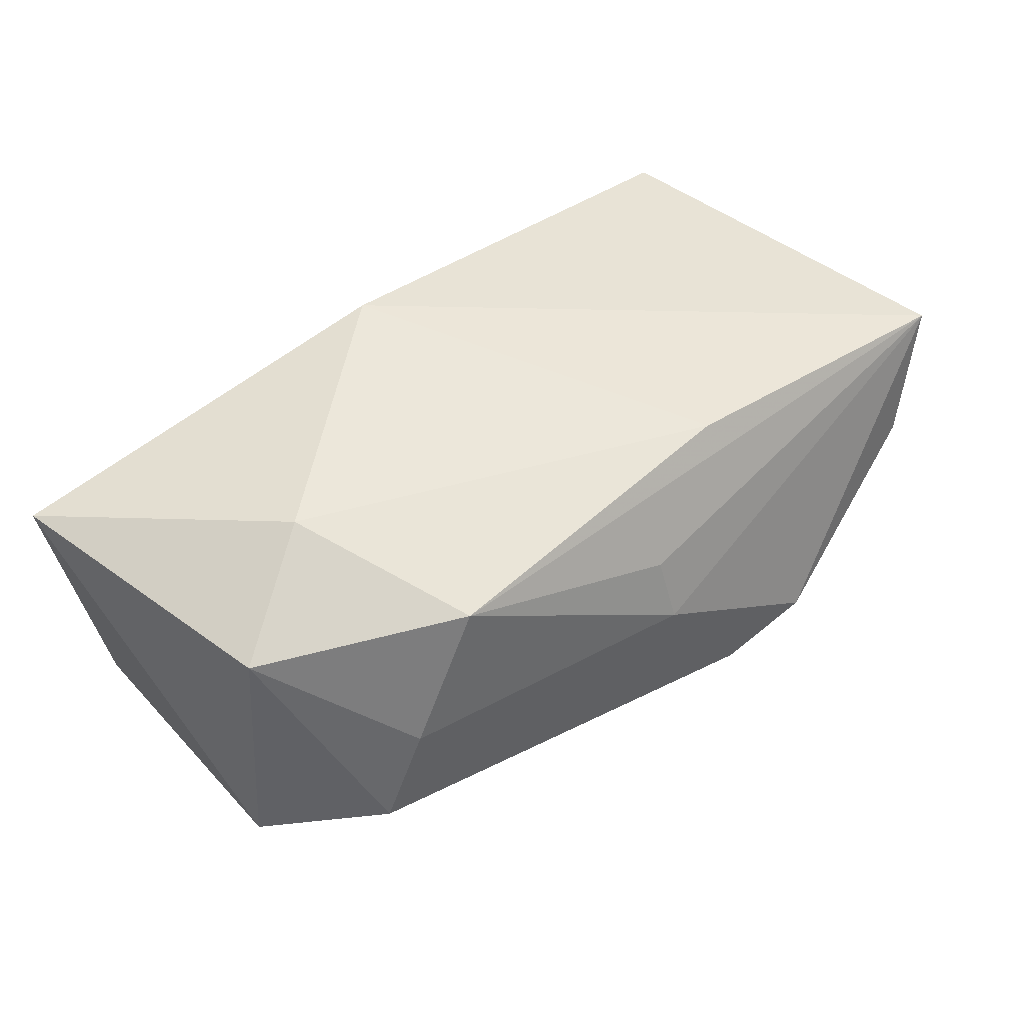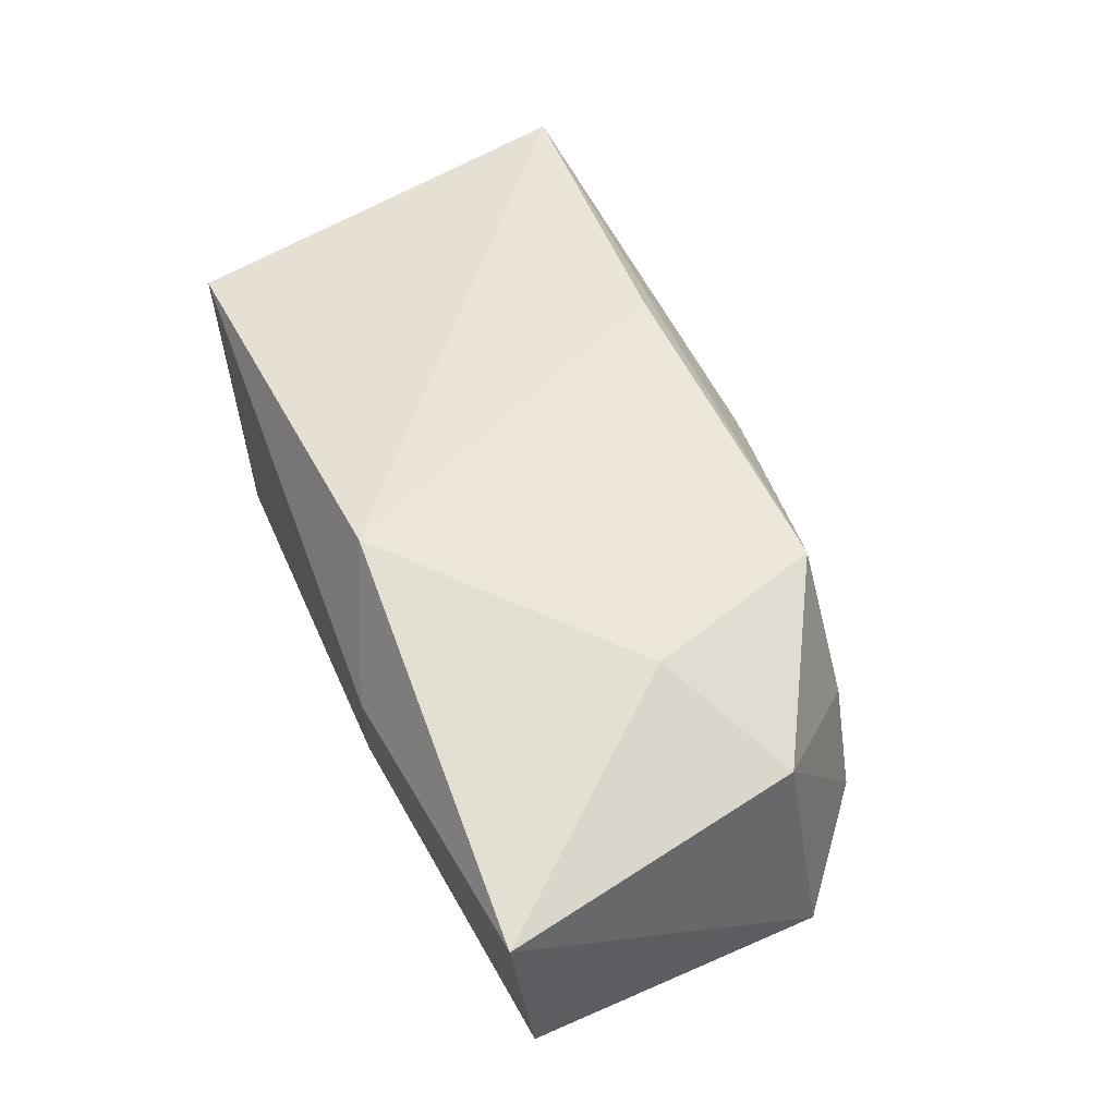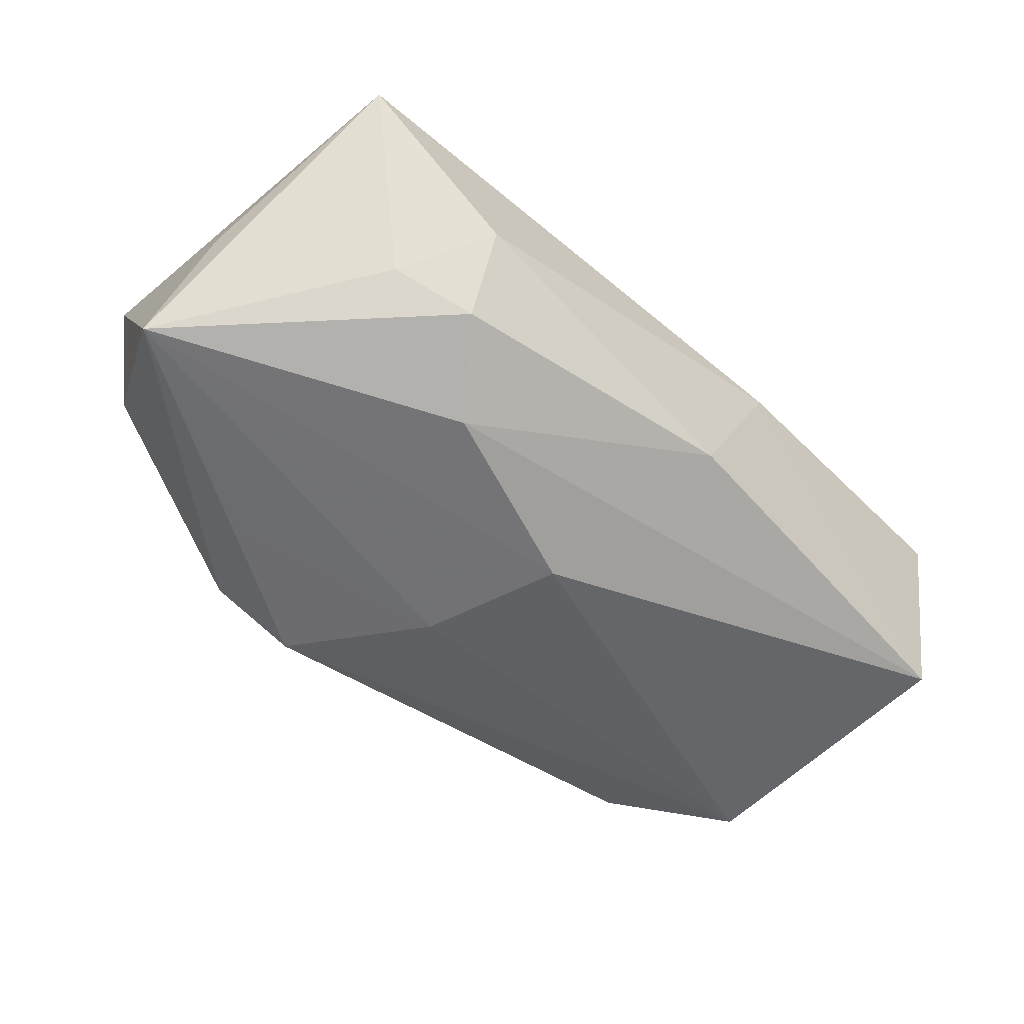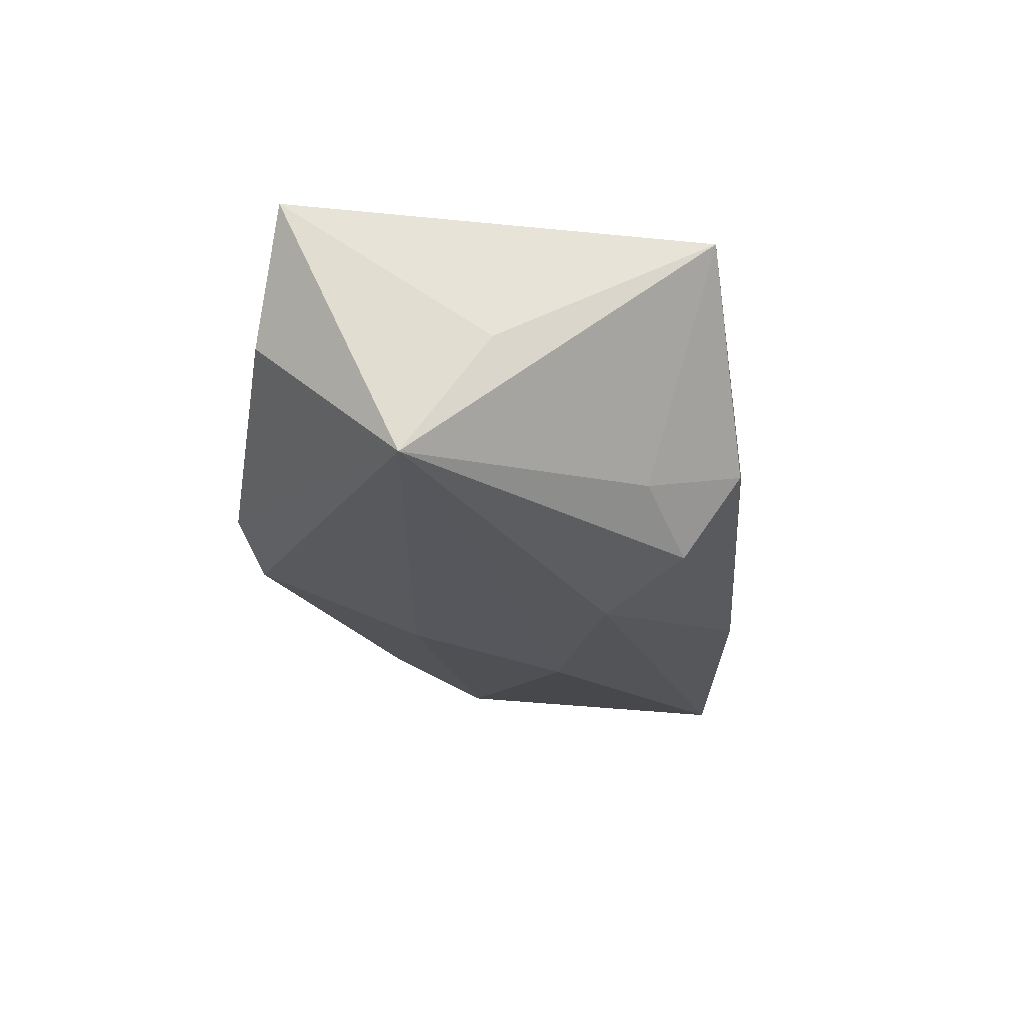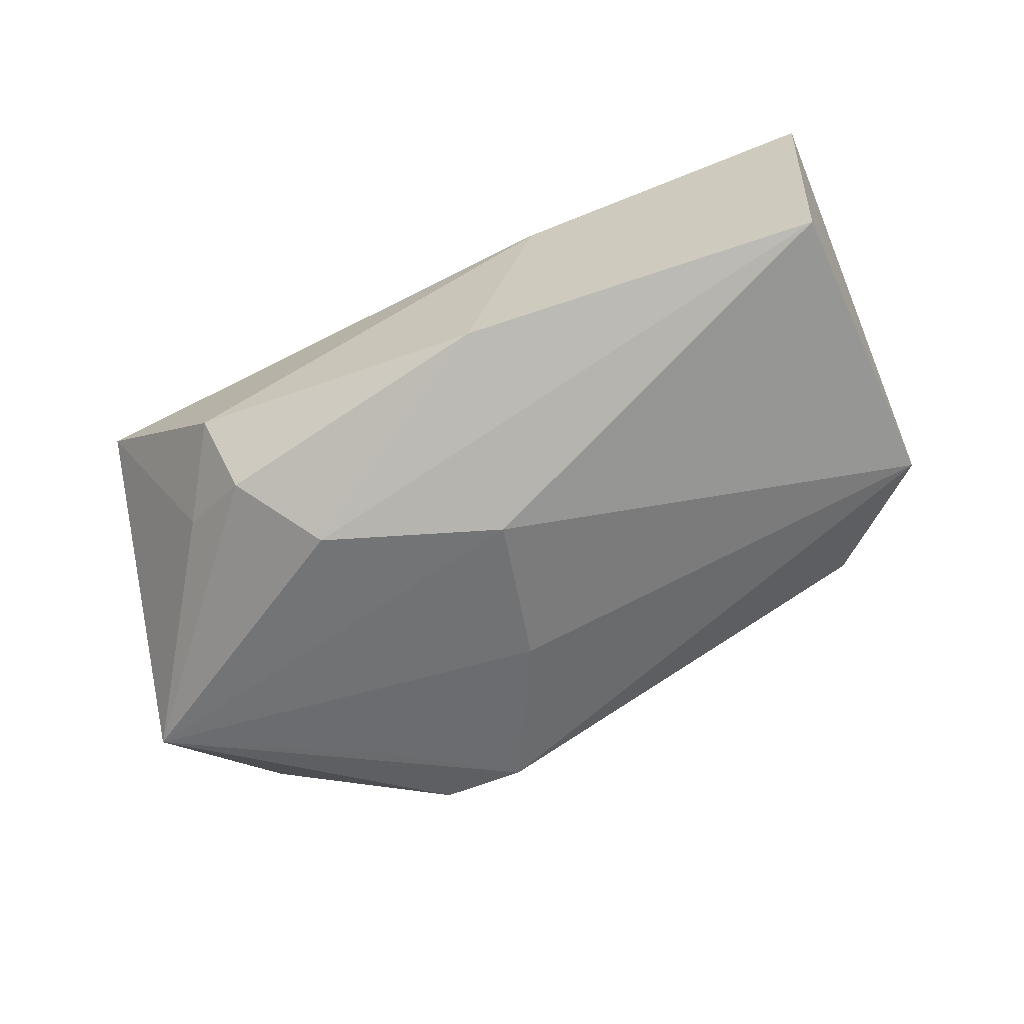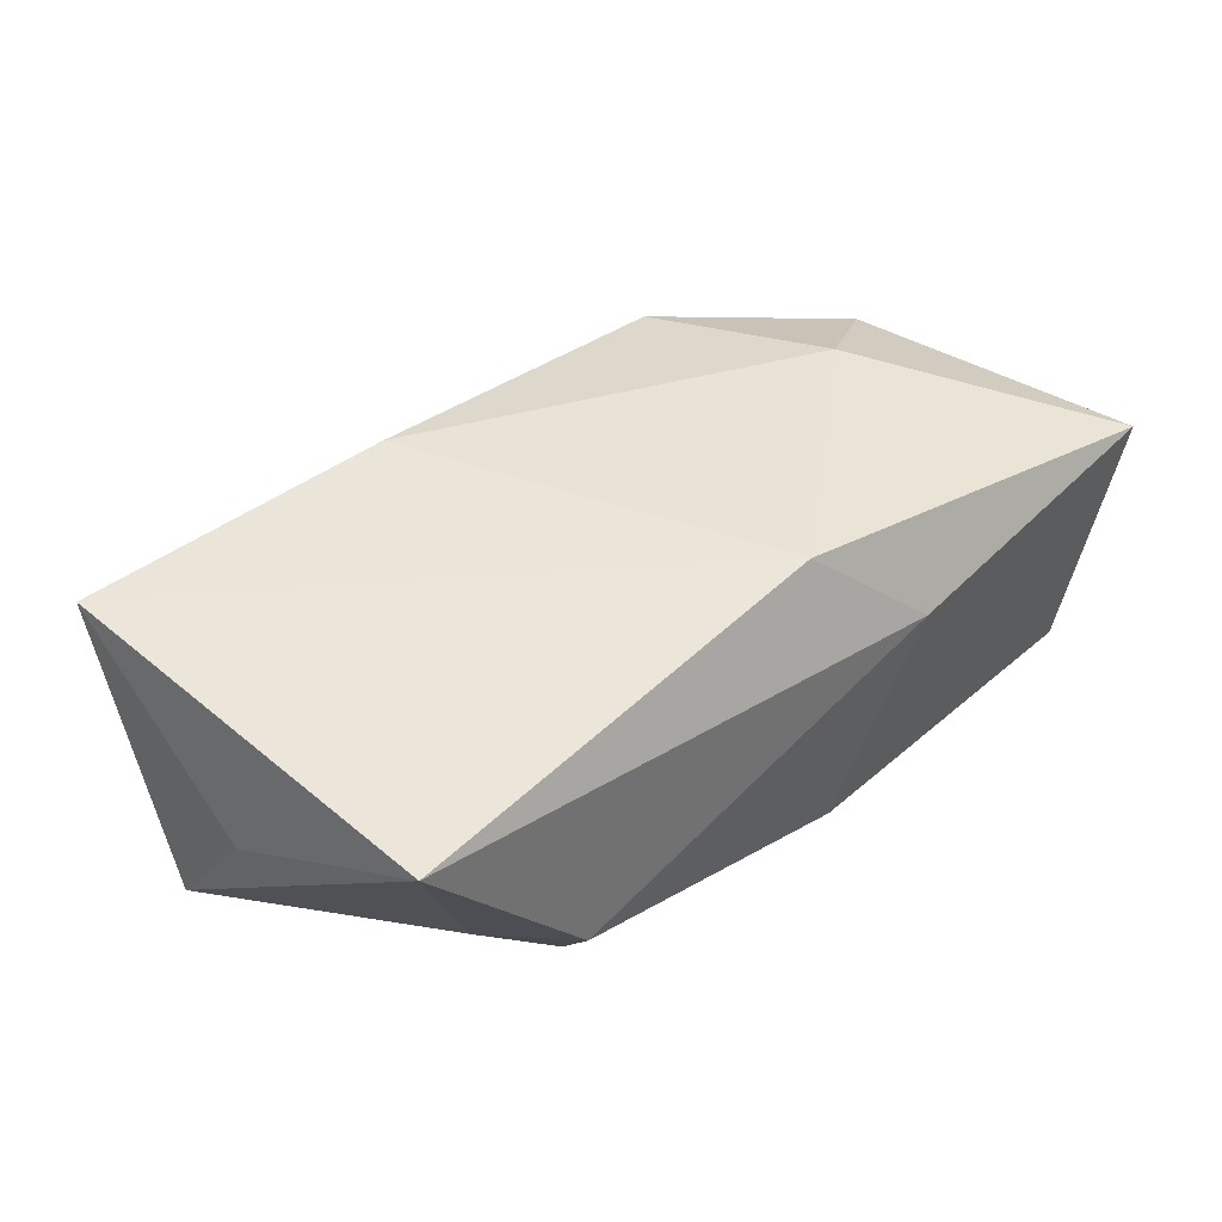
<metadata>
{"format":"obj","ext":"obj","renderer":"f3d","projection":"perspective","resolution":1024,"background":"white","views":[{"elev":51.3,"azim":-38.2,"up":"+Z"},{"elev":53.1,"azim":-111.7,"up":"+Z"},{"elev":-61.2,"azim":139.3,"up":"+Z"},{"elev":-19.1,"azim":97.4,"up":"+Z"},{"elev":-69.3,"azim":-153.9,"up":"+Z"},{"elev":41.7,"azim":139.9,"up":"+Z"}]}
</metadata>
<code>
v 0.01678 -0.02301 -0.006981
v 0.01323 0.007752 -0.01516
v 0.03247 0.01825 0.008524
v -0.02215 -0.0173 0.000601
v -0.001367 0.002188 -0.01625
v -0.01593 -0.01635 0.01182
v 0.009275 -0.02256 -0.009331
v 0.01958 -0.01512 -0.009569
v 0.002576 -0.02119 0.001303
v 0.02454 0.01217 -0.008145
v -0.0319 -0.007813 0.008991
v 0.03624 0.001456 9.839e-05
v 0.002384 -0.01908 0.006507
v 0.002054 -0.01023 -0.01331
v -0.03482 -0.01007 -0.01035
v -0.02236 -0.00109 0.0139
v -0.02578 -0.01725 -0.007971
v -0.01263 0.01934 0.005726
v -0.003493 0.01586 0.0139
v 0.01968 0.01934 -0.006037
v -0.005674 0.01775 -0.01179
v 0.01822 0.01457 -0.01218
v -0.03783 0.01672 0.009156
v -0.03525 0.01406 -0.01283
v 0.0374 -0.005321 -0.009236
v 0.03699 -0.01518 0.01193
v 0.01139 -0.01424 0.0139
v 0.03304 -0.01765 0.001525
f 28 1 25
f 25 26 28
f 28 26 1
f 24 15 23
f 5 15 24
f 25 1 7
f 7 8 25
f 25 5 2
f 2 22 25
f 5 24 2
f 25 22 10
f 10 22 20
f 10 3 25
f 20 3 10
f 20 22 21
f 21 2 24
f 22 2 21
f 26 3 19
f 18 3 20
f 20 21 18
f 23 19 18
f 18 19 3
f 18 24 23
f 18 21 24
f 12 26 25
f 25 3 12
f 12 3 26
f 14 15 5
f 14 7 15
f 8 7 14
f 14 5 25
f 25 8 14
f 16 19 23
f 15 7 17
f 1 26 9
f 9 7 1
f 9 6 4
f 9 17 7
f 4 17 9
f 27 6 26
f 16 6 27
f 26 19 27
f 19 16 27
f 4 6 11
f 15 17 11
f 11 17 4
f 23 15 11
f 11 16 23
f 11 6 16
f 26 6 13
f 13 9 26
f 6 9 13

</code>
